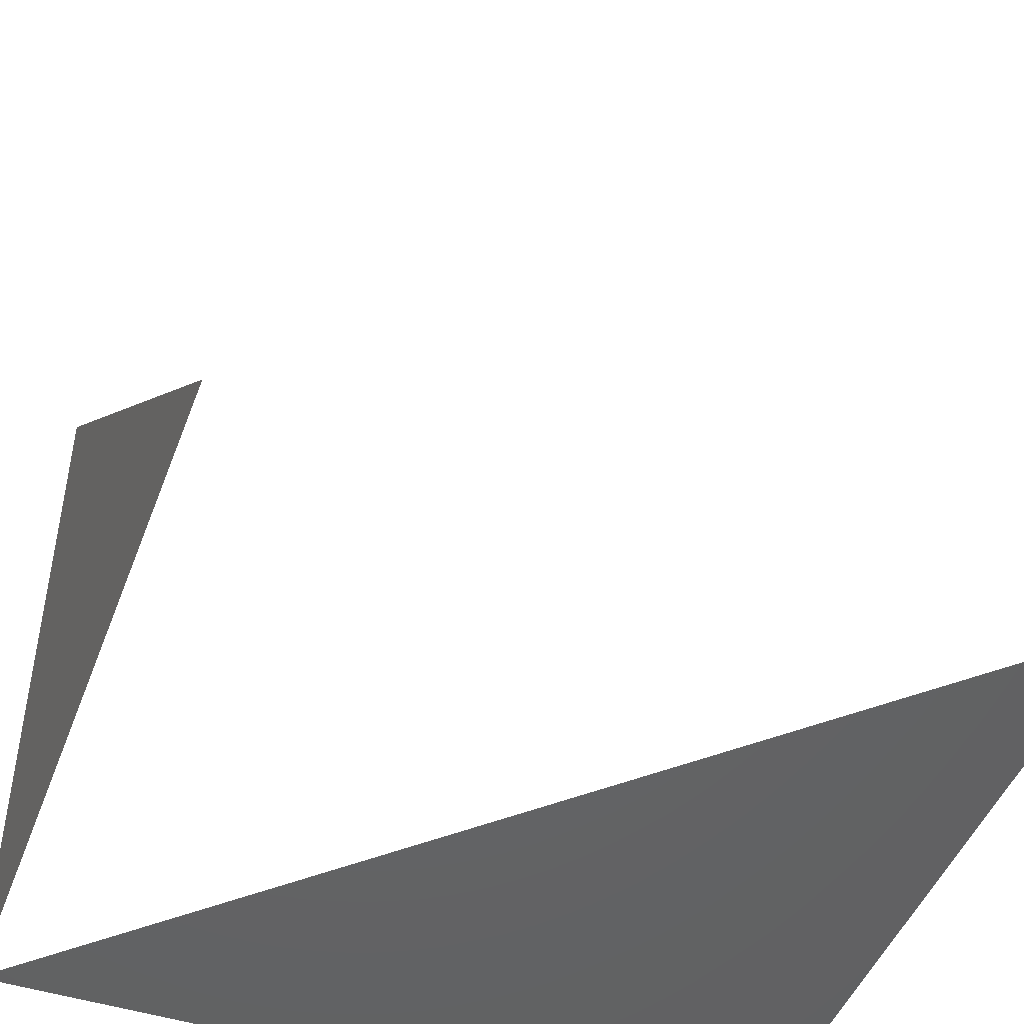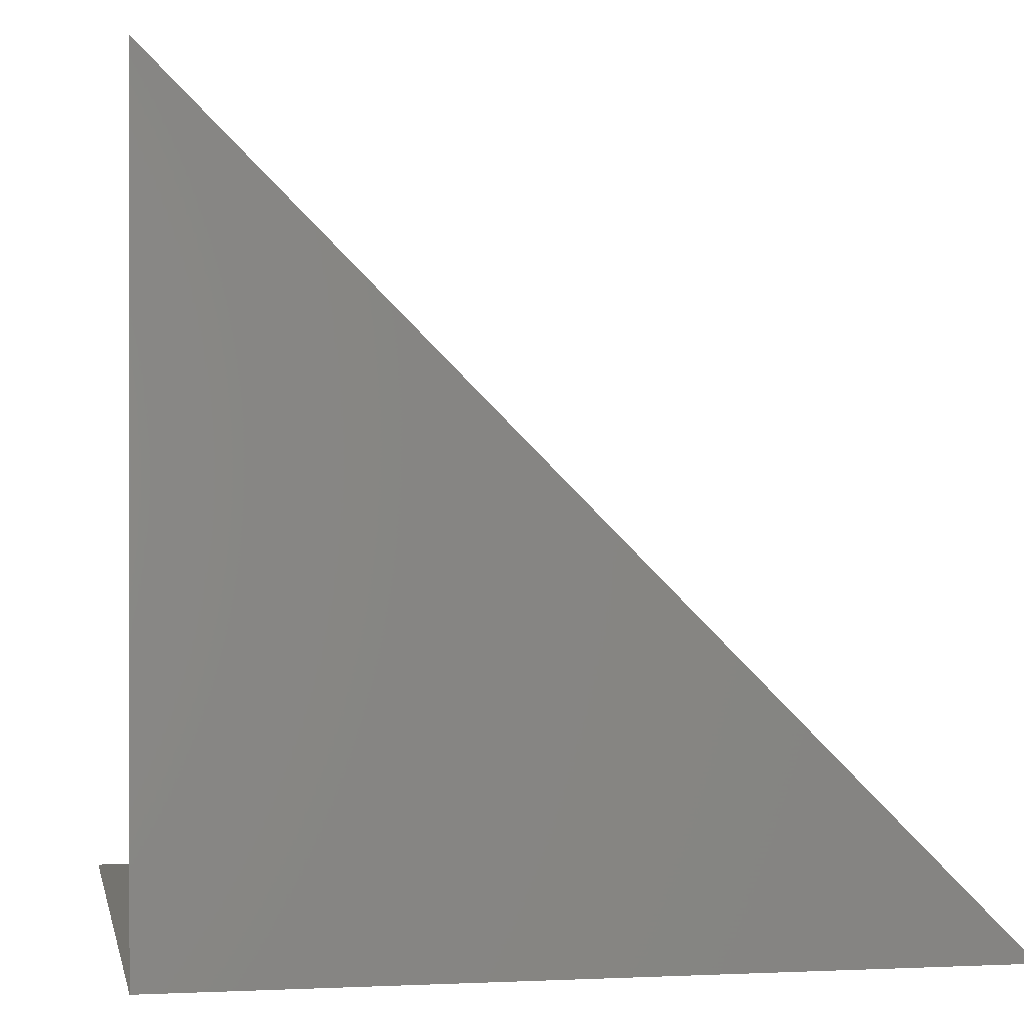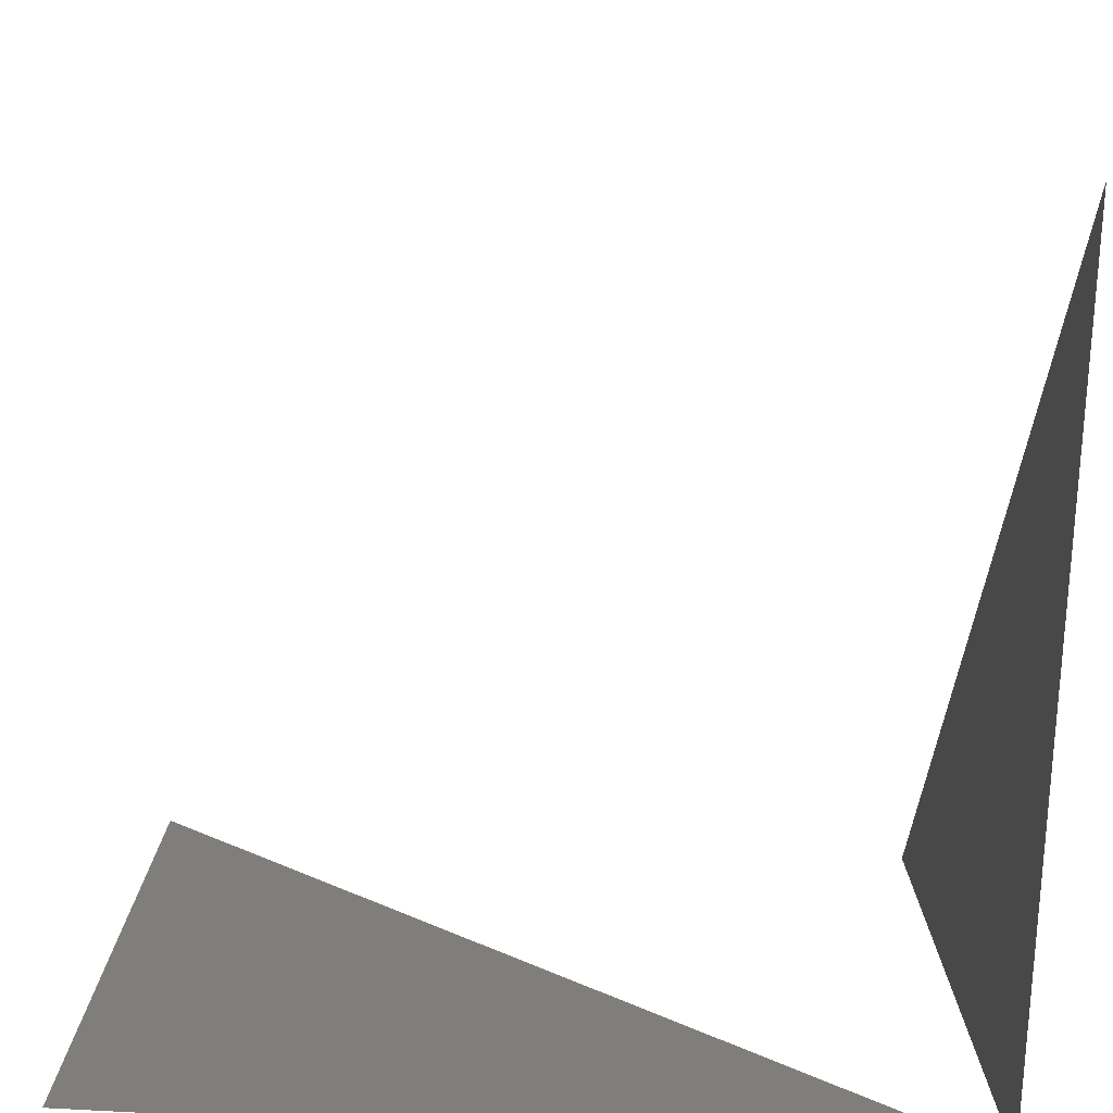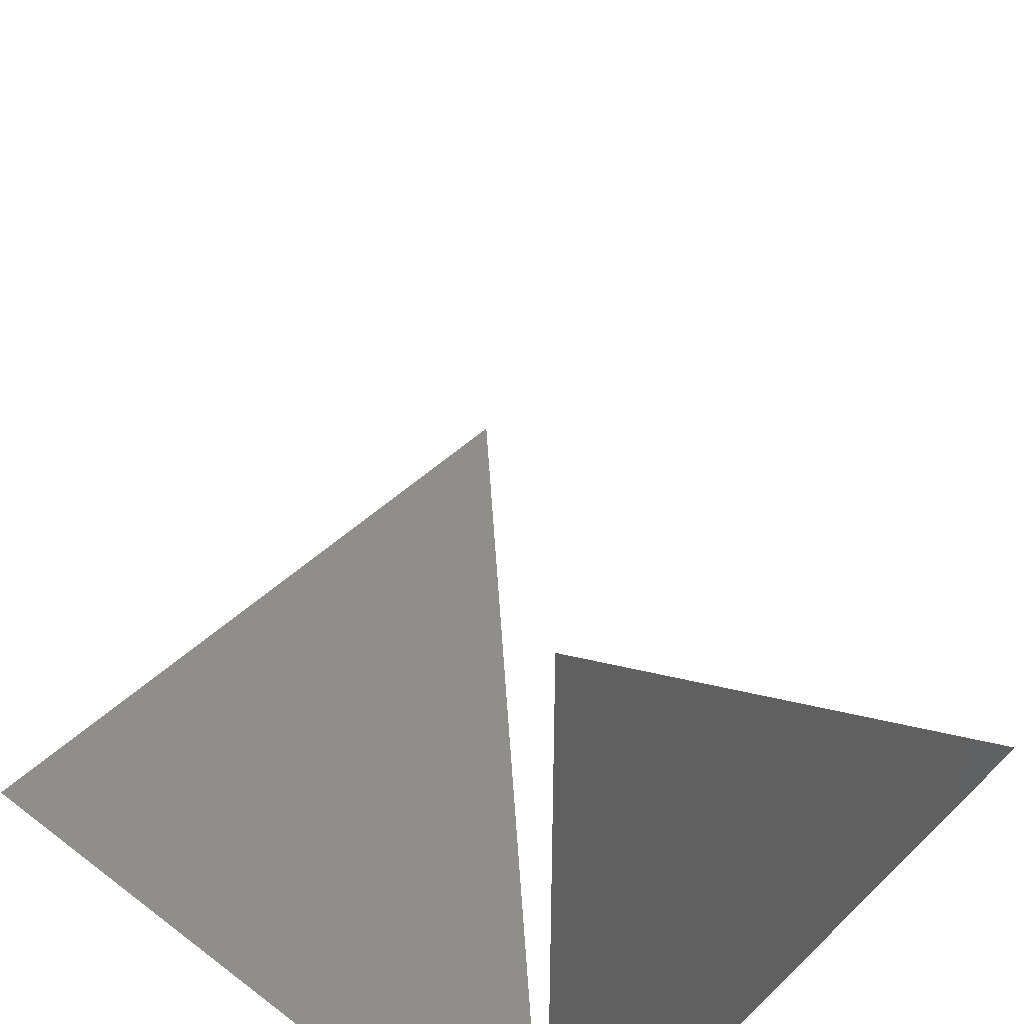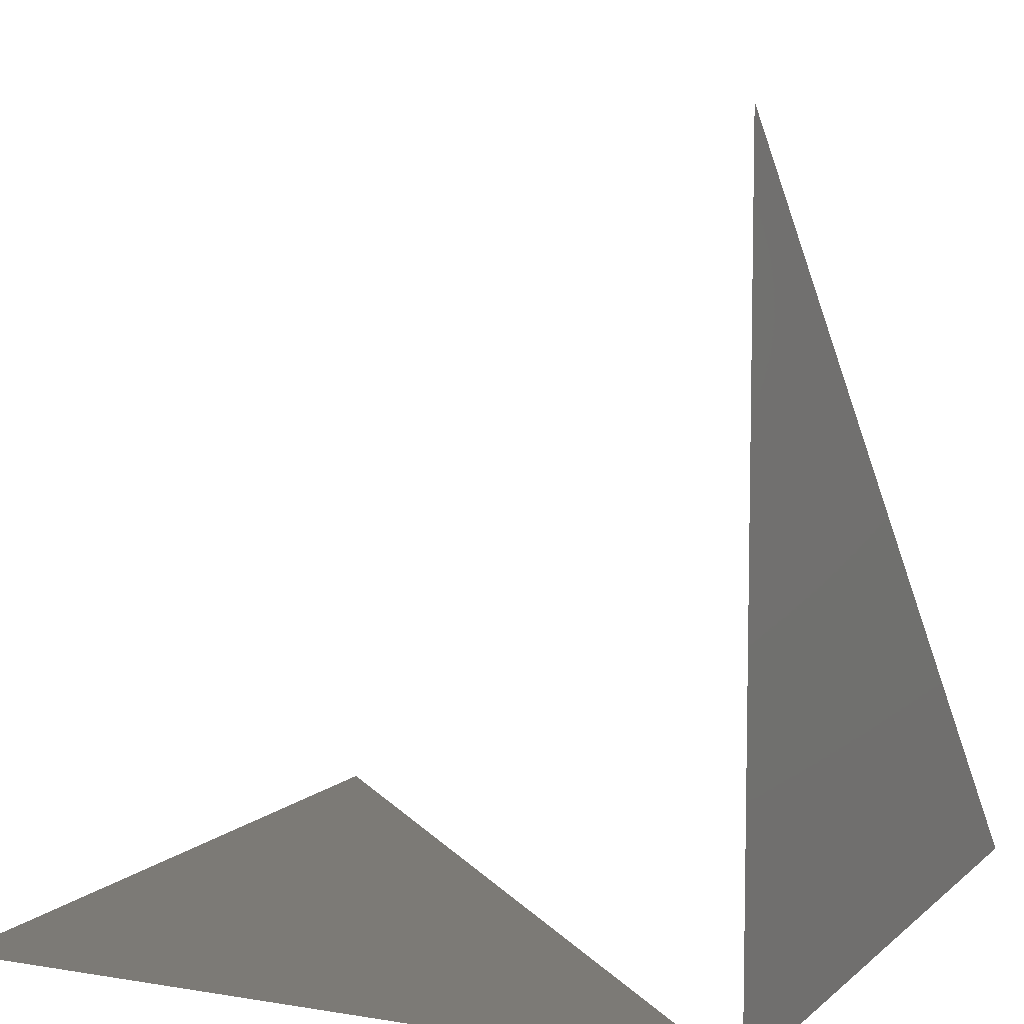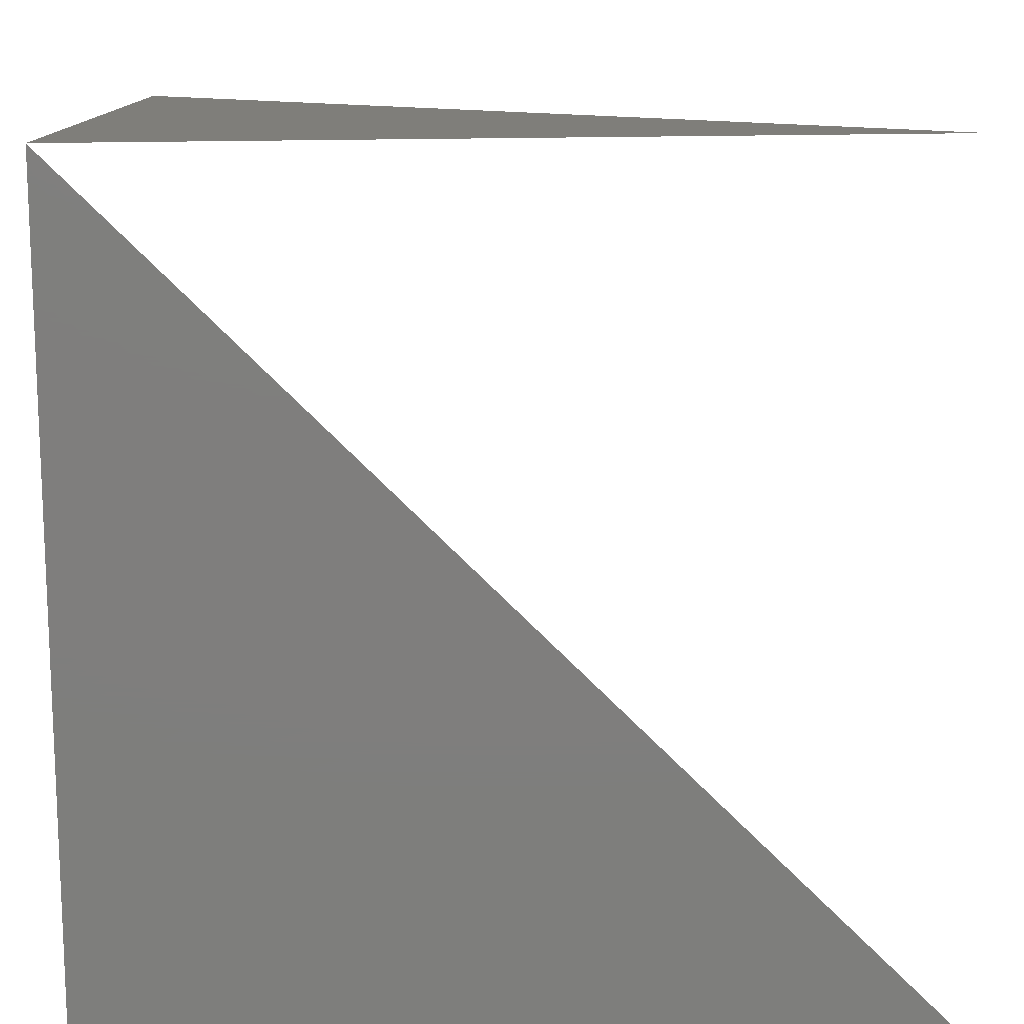
<metadata>
{"format":"stl","ext":"stl","renderer":"f3d","projection":"perspective","resolution":1024,"background":"white","views":[{"elev":-46.9,"azim":159.8,"up":"+Z"},{"elev":0.3,"azim":79.3,"up":"+Z"},{"elev":-78.2,"azim":-3.1,"up":"+Y"},{"elev":44.1,"azim":41.7,"up":"+Z"},{"elev":7.8,"azim":25.2,"up":"+Z"},{"elev":-78.3,"azim":90.6,"up":"+Z"}]}
</metadata>
<code>
# stl→obj: 5 verts, 2 faces
v 0 0 0
v 1 0 0
v 0 1 0
v 1 1 0
v 1 0 1
f 1 2 3
f 2 4 5

</code>
